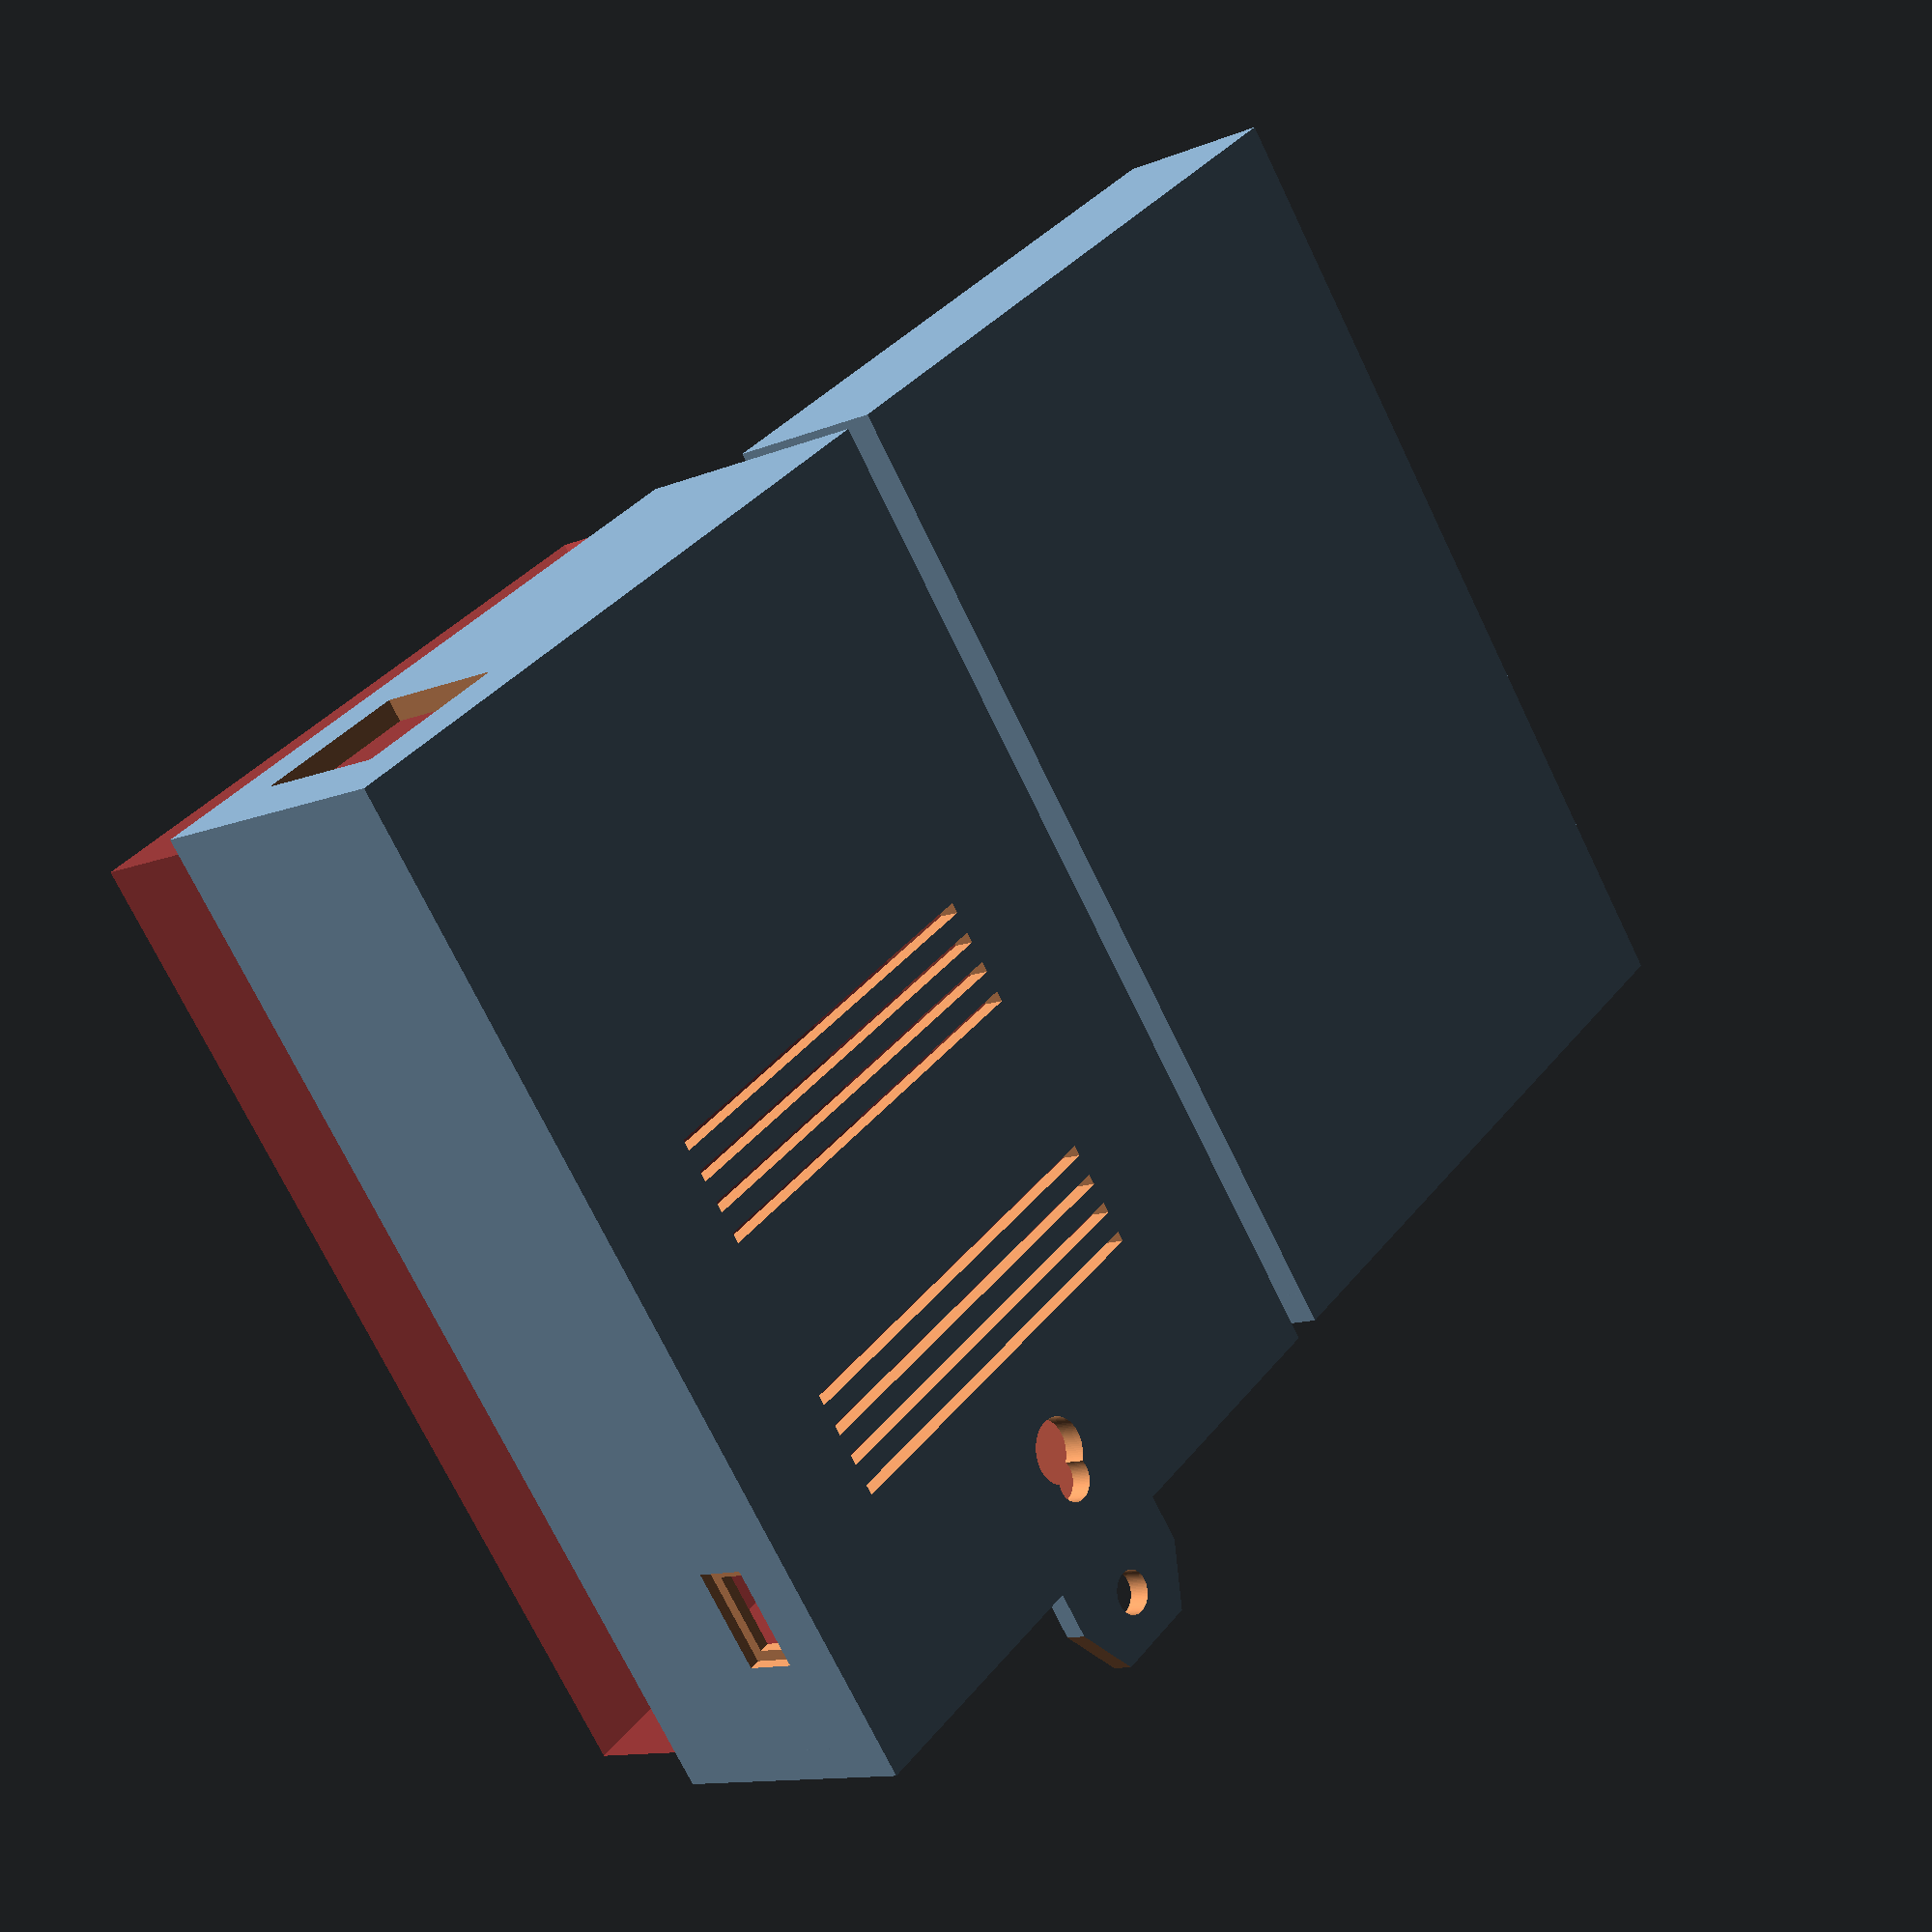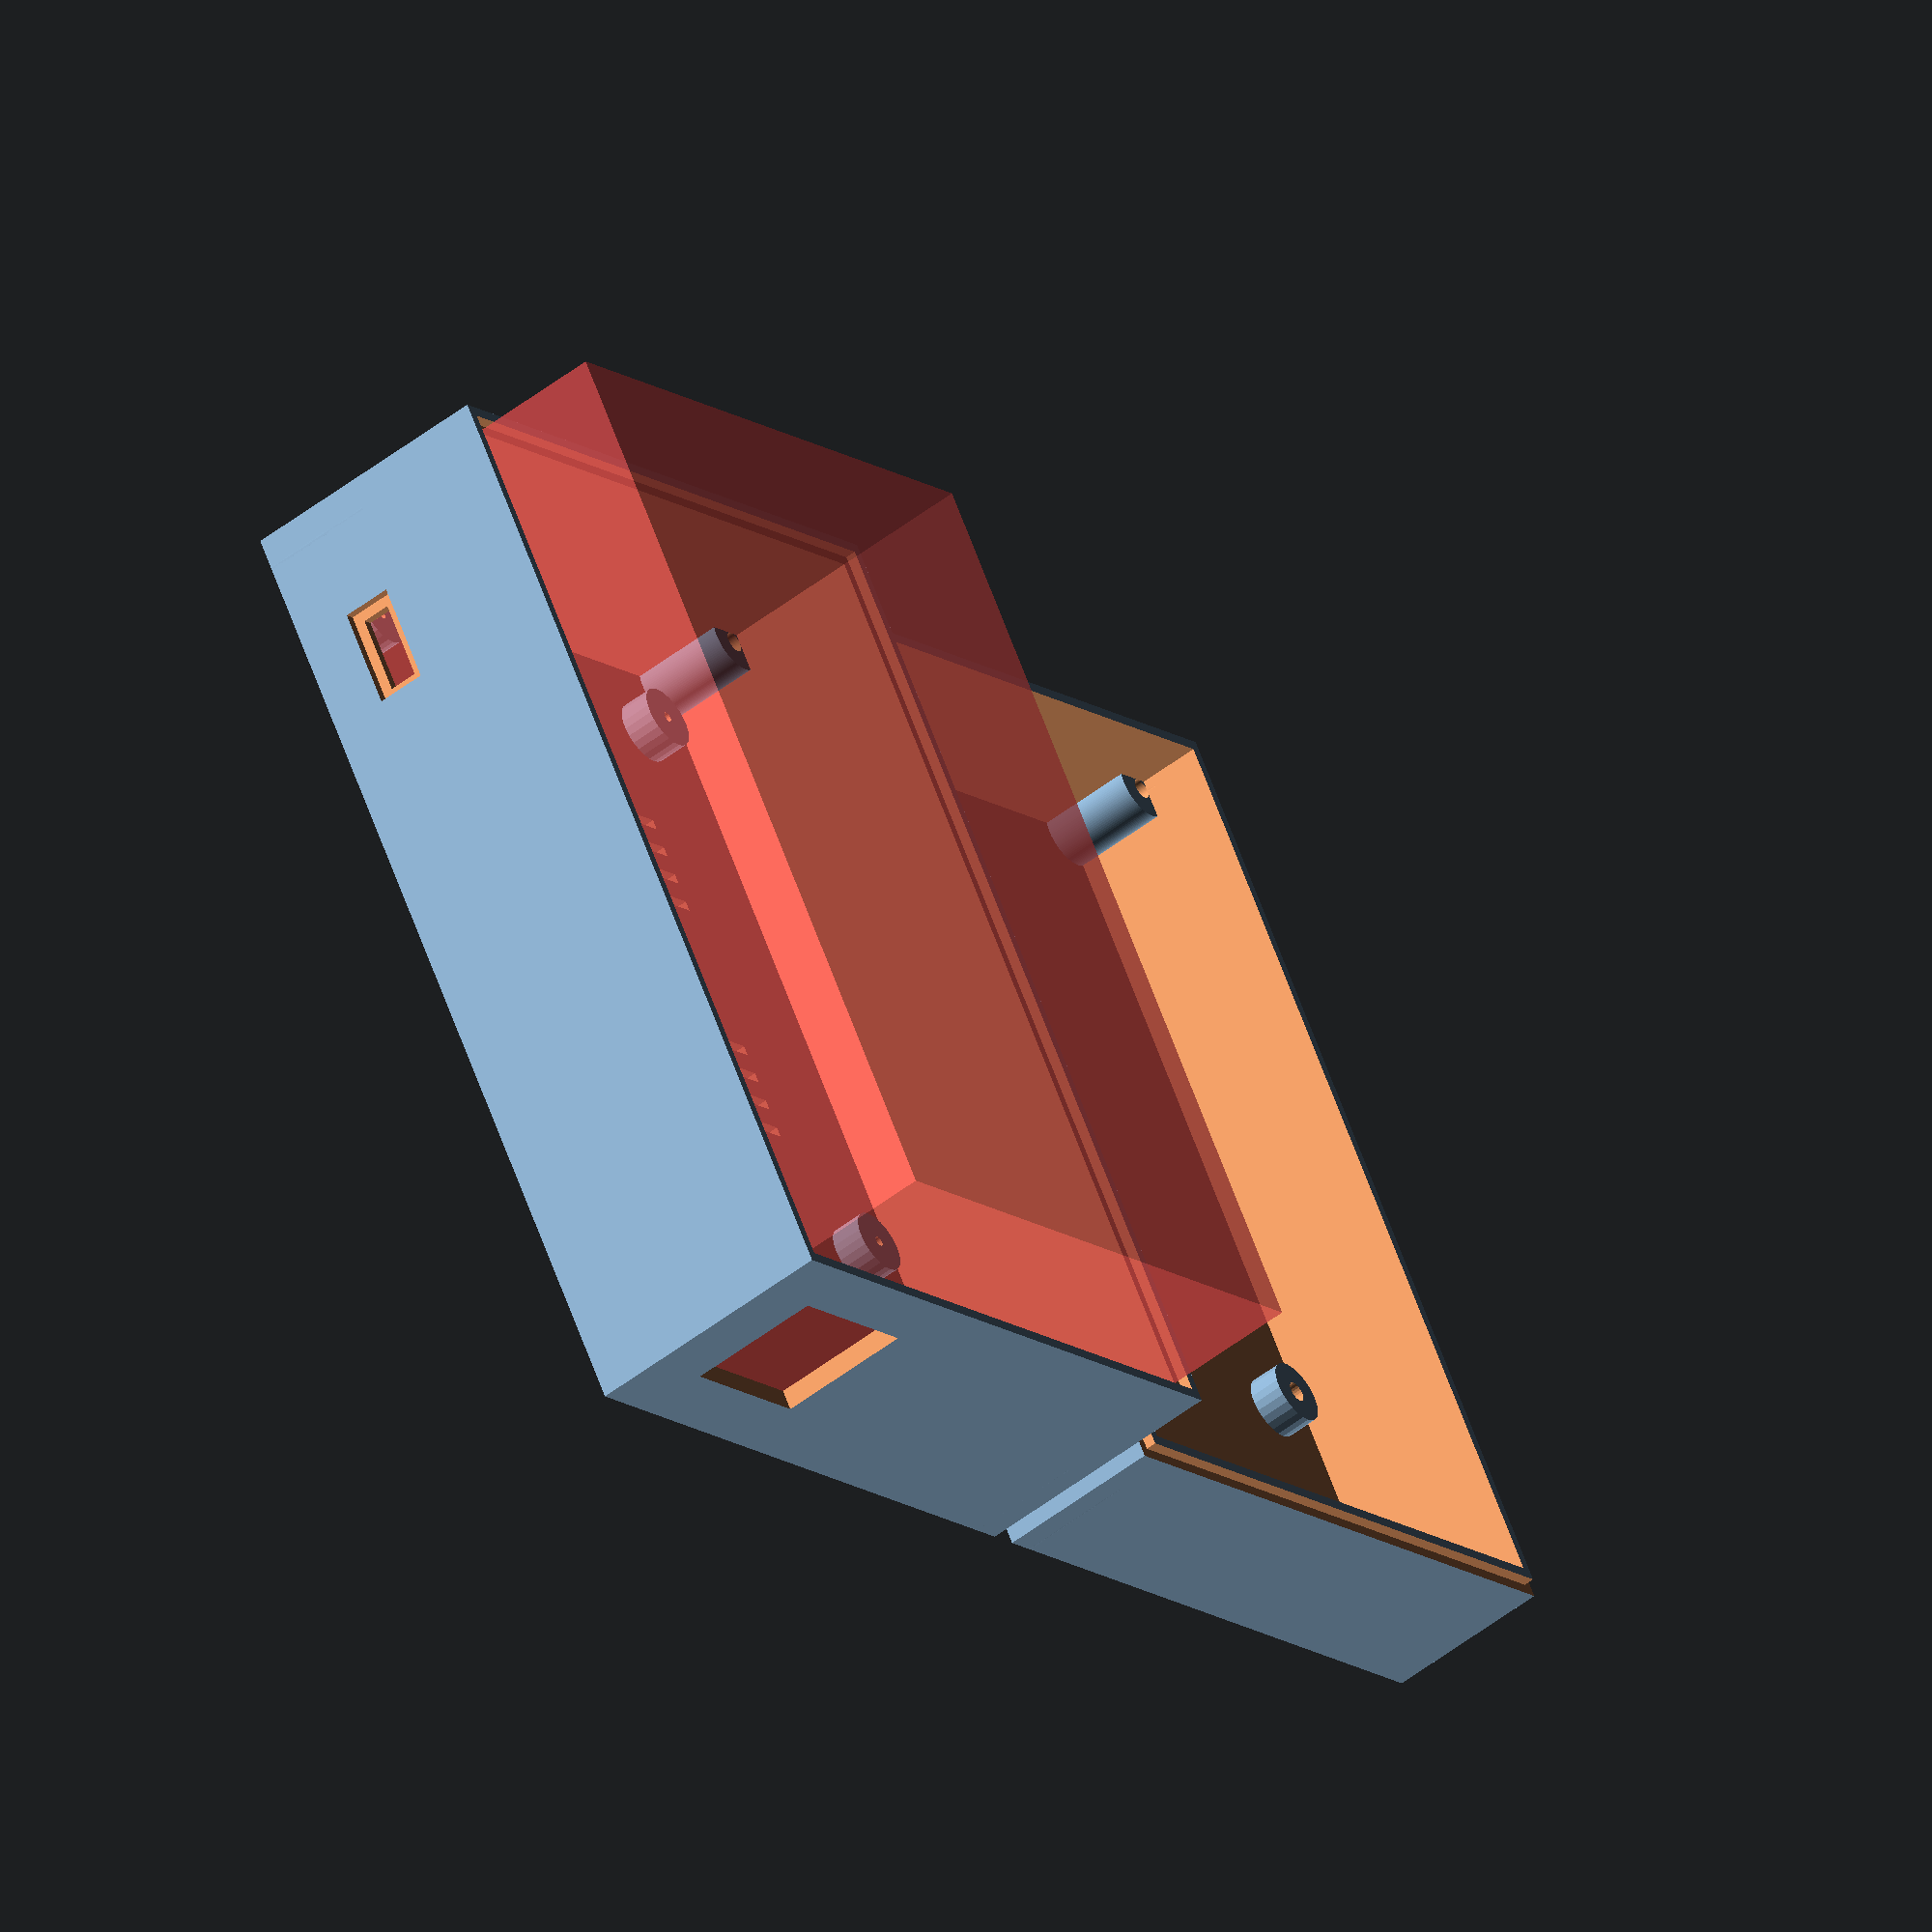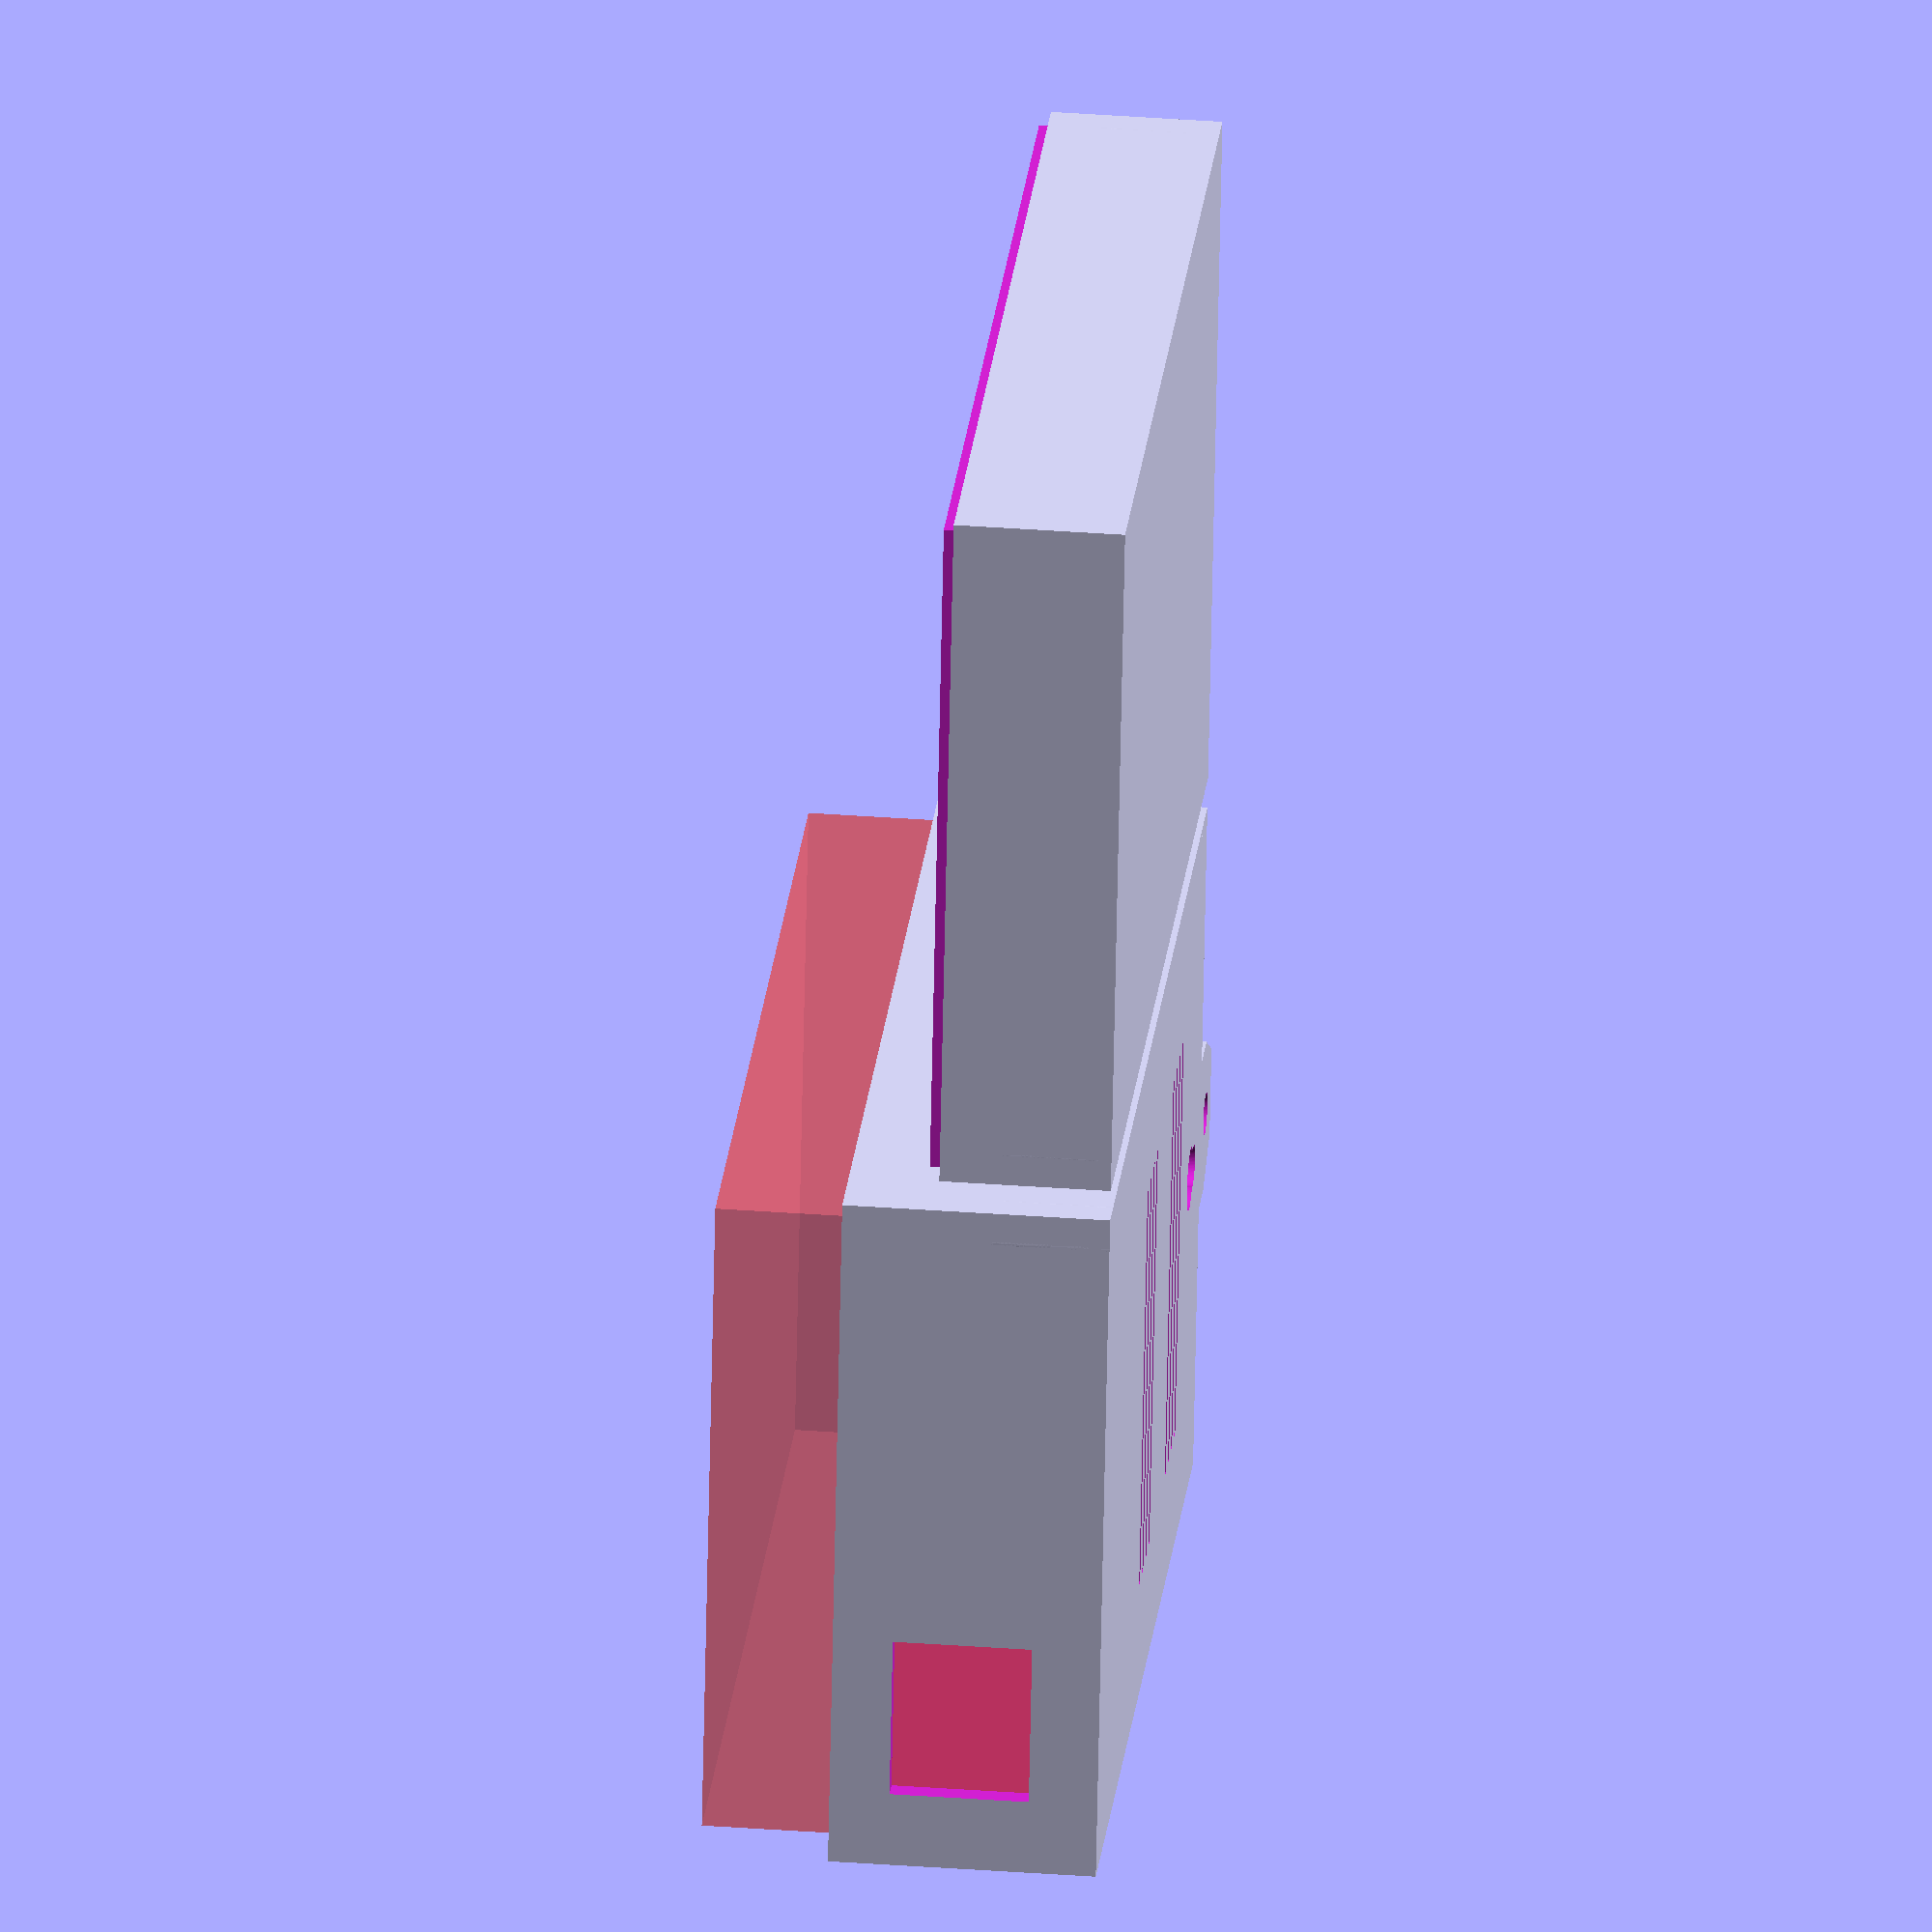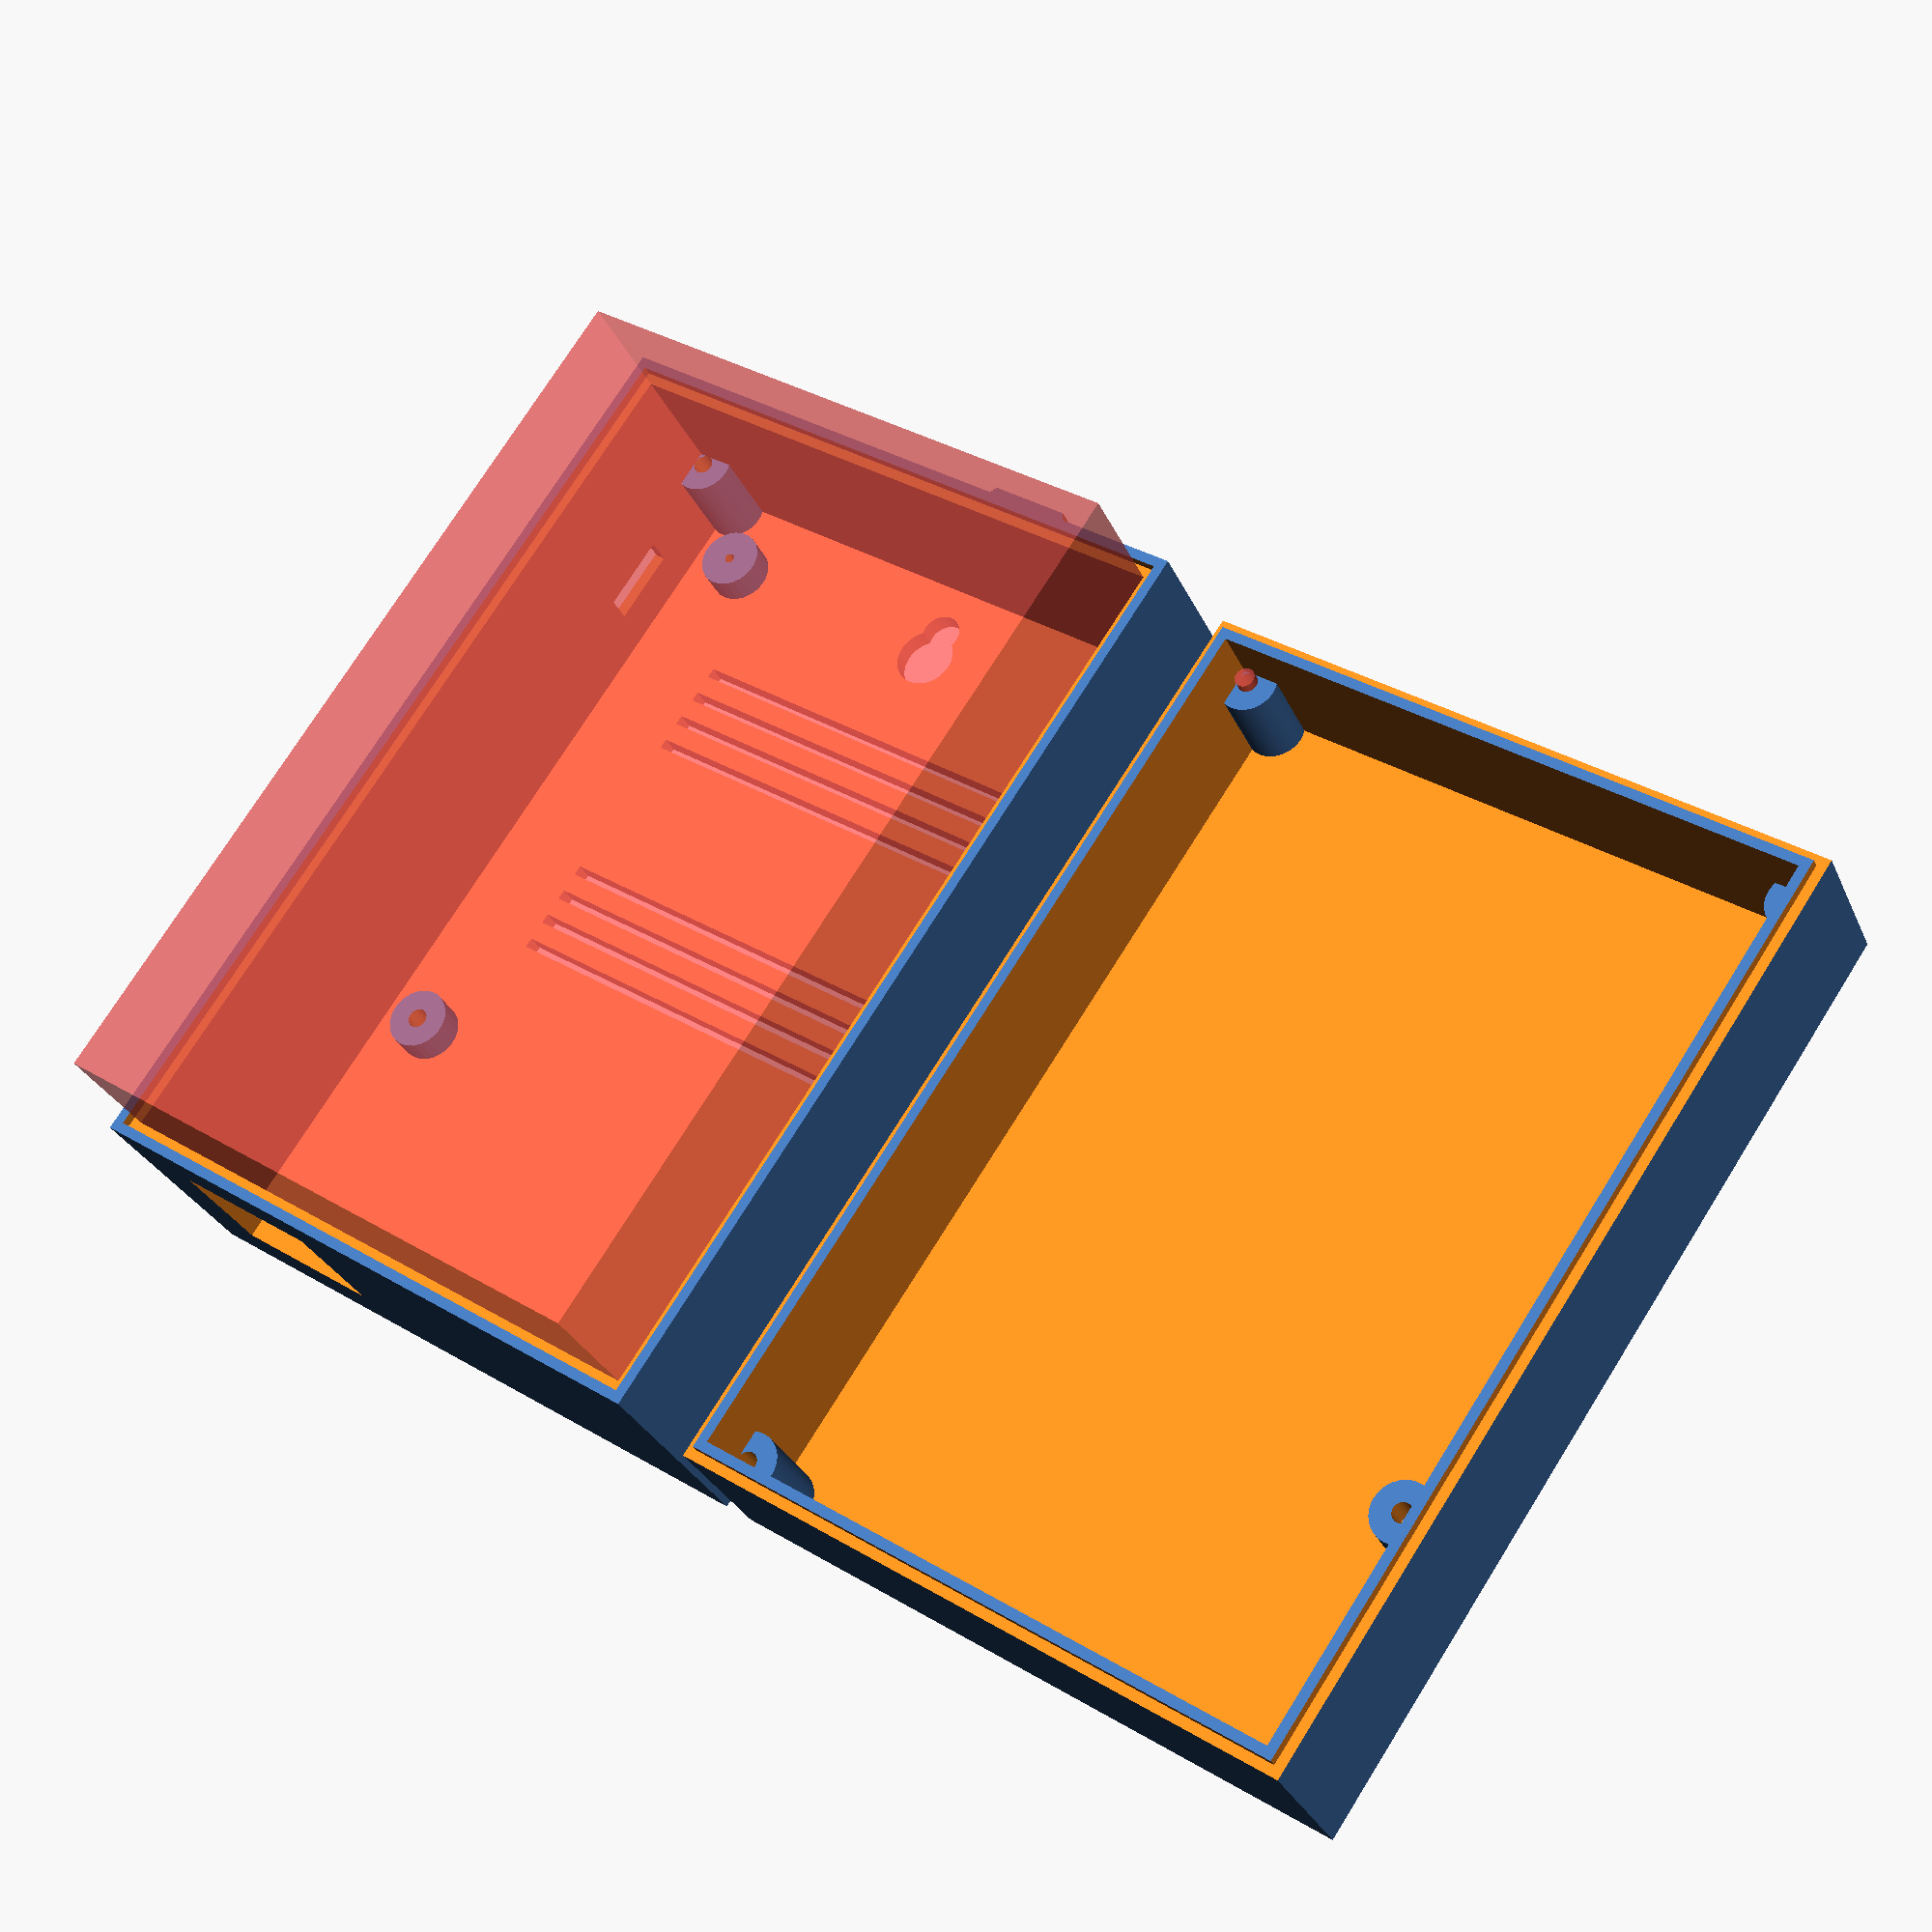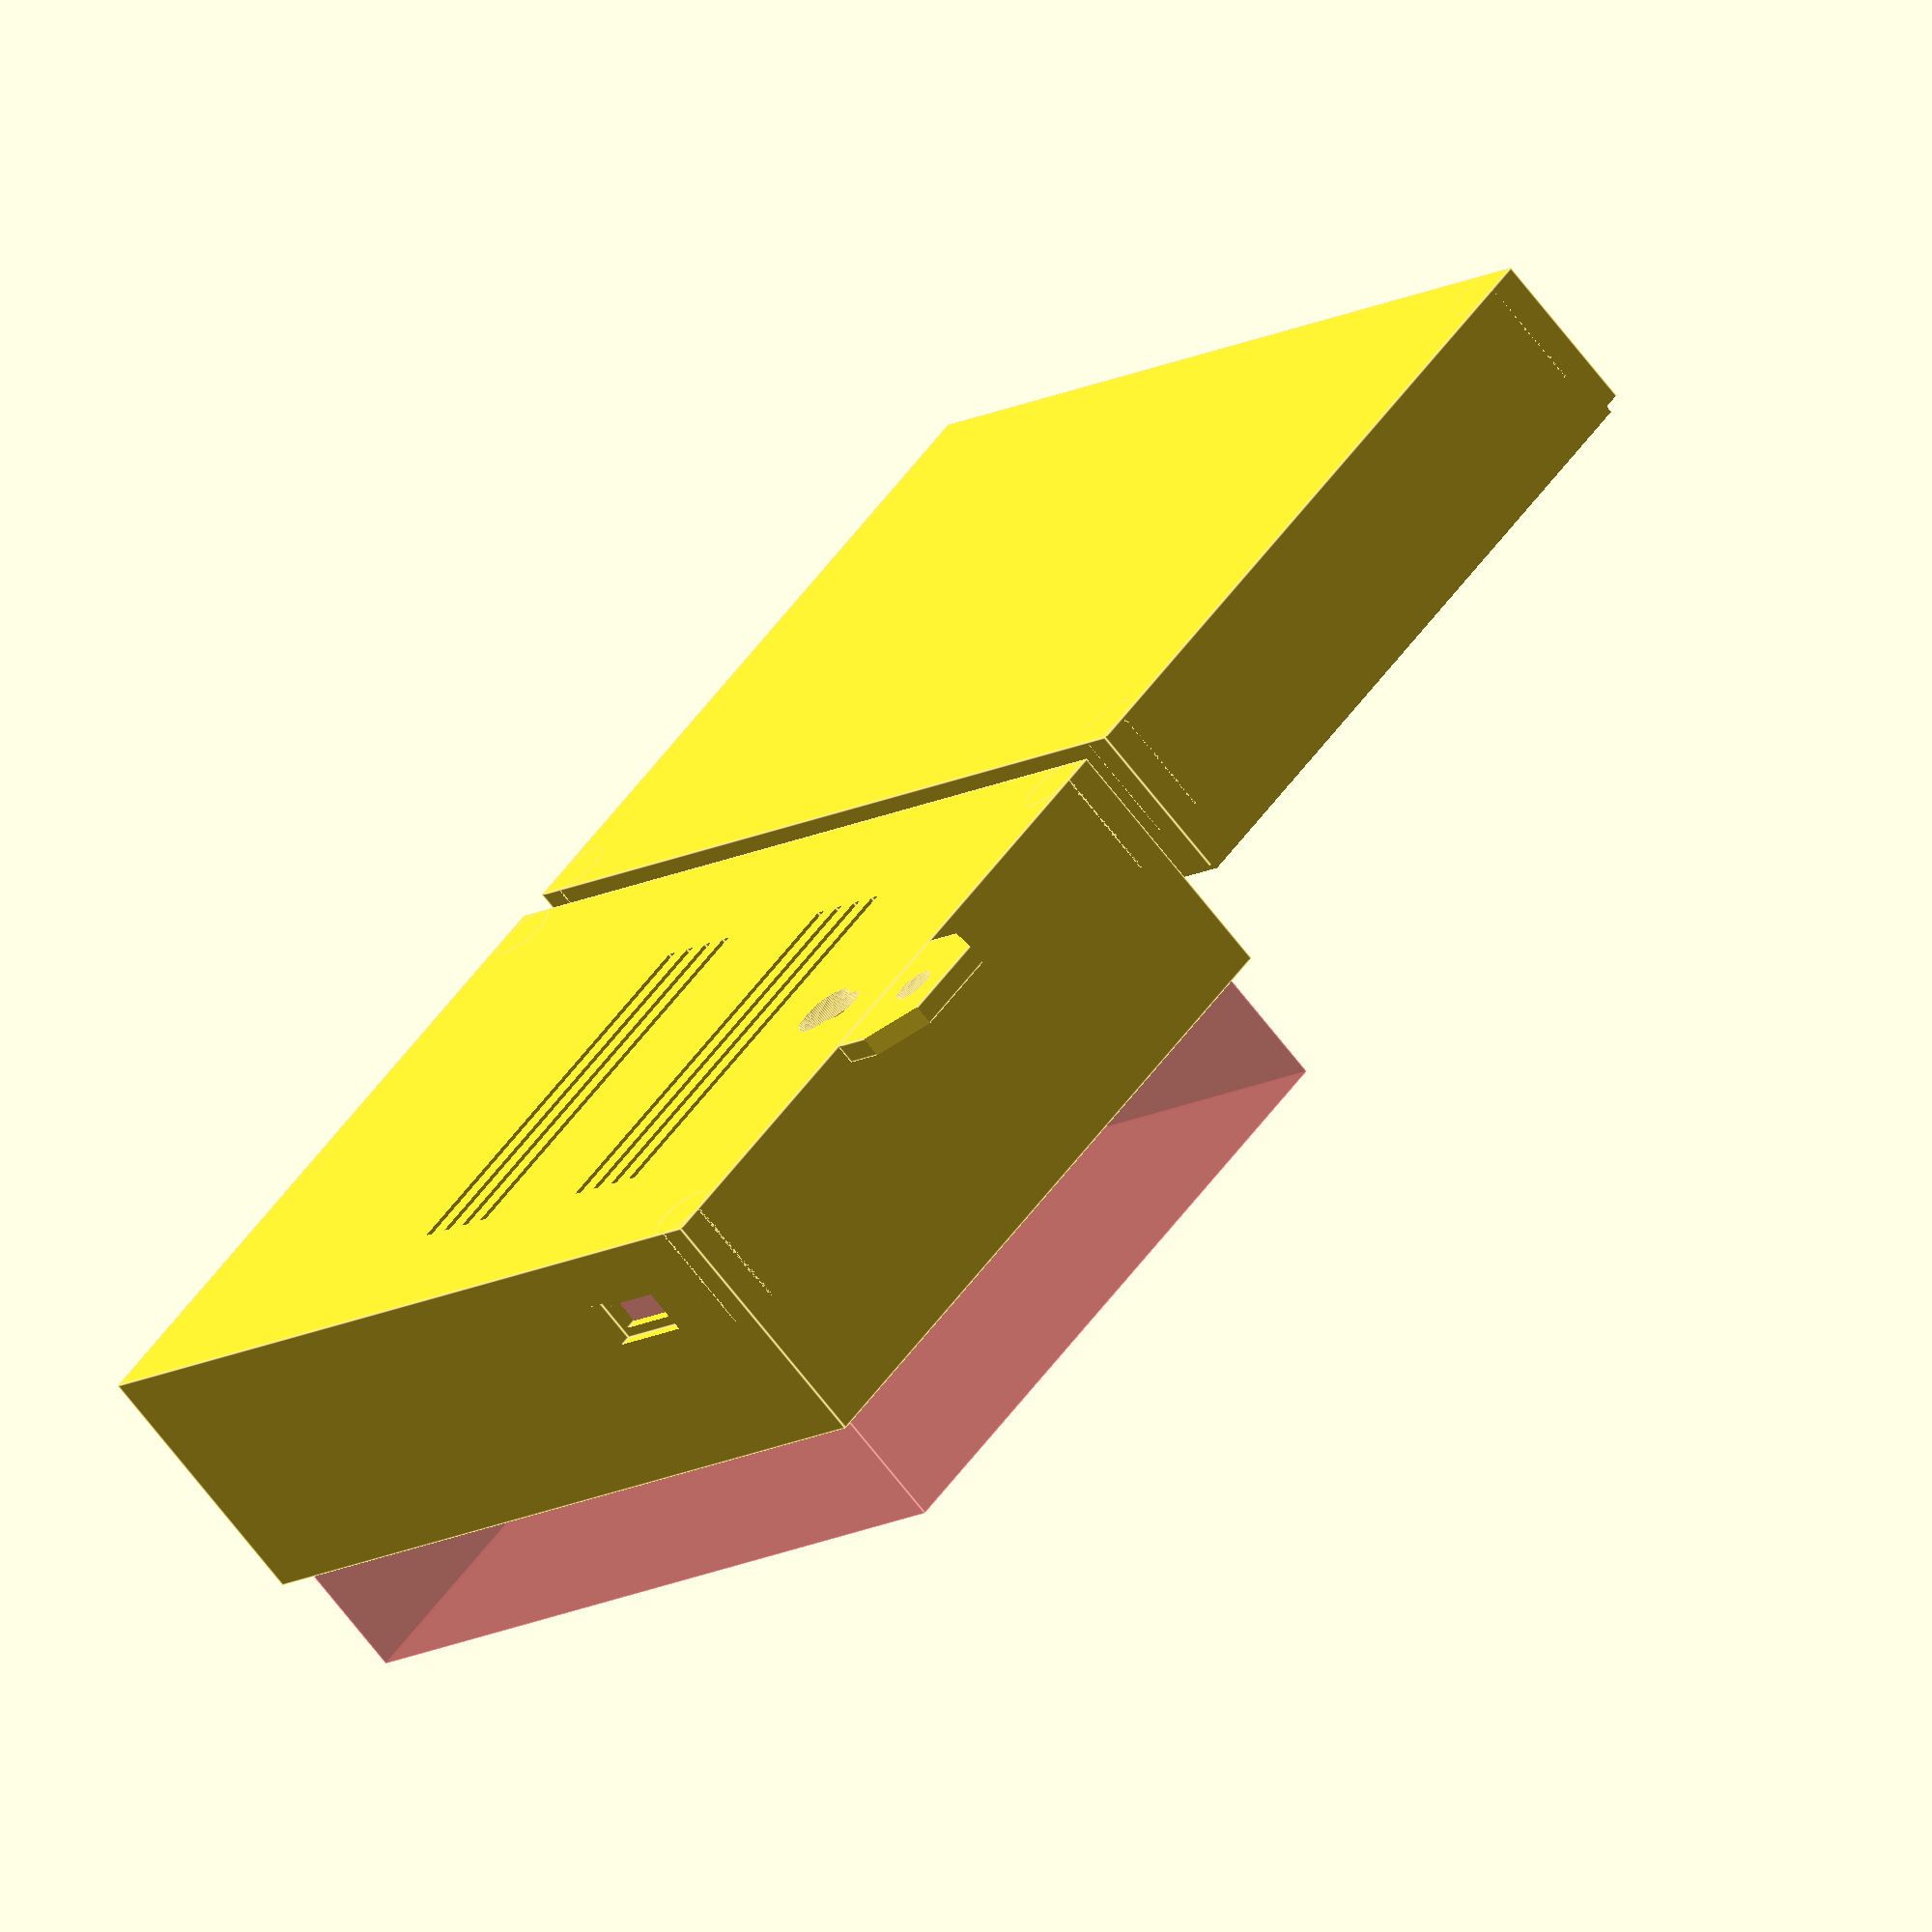
<openscad>
//total board length = 86.8mm
//total board width = 58.5mm
//center of hole to edge of usb connector is 83.3mm
//width of ethernet port=15.112mm
//height of ethernet port=13
//stand off's 3mm high(shit on bottom of pi)
//pcb width=1.4mm

//pin length should be 35-37mm in length 2mm in diameter.

outer_length=94.6;
outer_width=66.8;
inner_length=outer_length-4;
inner_width=outer_width-4;
inner_height=35;
outer_height=inner_height+4;
base_height=25;
stand_off_height=3;
wall=2;
$fn=25;

part="all";
view();

module base()
{
 union()
 {
     //main shell
     difference()
     {
        cube ([outer_length,outer_width,base_height]);
        translate([2,2,2]) #cube([inner_length,inner_width,inner_height]);
     //hanger 1
        $fn=100;
        translate([10,outer_width/2,-1]) cylinder(r=3,h=6);
        translate([7,outer_width/2,-1]) cylinder(r=2,h=6);
     //lid bevel
        translate([1,1,base_height-1]) cube([inner_length+2,inner_width+2,2]);
     //ethernet port
        translate([outer_length-4,5.194+2,wall+stand_off_height+1.4]) cube([6,15.5,13]);
     //micro usb port
        translate([outer_length-27.375-58+3.26,-1,wall+1.4+3]) cube([7.5,6,2.75]);
        translate([outer_length-27.375-58+3.26-1,-1,wall+1.4+2]) cube([9.5,2,4.75]);
     //air vents
        translate([20,12,-1]) cube([1,40,6]);
        translate([23,12,-1]) cube([1,40,6]);
        translate([26,12,-1]) cube([1,40,6]);
        translate([29,12,-1]) cube([1,40,6]);
     
        translate([45,12,-1]) cube([1,40,6]);
        translate([48,12,-1]) cube([1,40,6]);
        translate([51,12,-1]) cube([1,40,6]);
        translate([54,12,-1]) cube([1,40,6]);
    }
    //pcb mounts
    difference()
    {
        translate([outer_length-27.375,wall+6,wall]) cylinder(h=3,r=3.1);
        translate([outer_length-27.375,wall+6,wall]) cylinder(h=4,r=1);
    }
    difference()
    {
        translate([outer_length-27.375-58,wall+6+49,wall]) cylinder(h=3,r=3.1);
        translate([outer_length-27.375-58,wall+6+49,wall]) cylinder(h=4,r=.5);
    }
    difference()
    {
        translate([outer_length-27.375-58,wall+6,wall]) cylinder(h=3,r=3.1);
        translate([outer_length-27.375-58,wall+6,wall]) #cylinder(h=4,r=.5);
    }
    difference()
    {
        translate([outer_length-27.375,wall+6+49,wall]) cylinder(h=3,r=3.1);
        translate([outer_length-27.375,wall+6+49,wall]) cylinder(h=4,r=.5);
    }
    //pin mounts
    difference()
    {
        translate([3,3,0]) cylinder (h=7+4,r=3, $fn=100);
        translate([3,3,1]) #cylinder (h=7+4,r=1, $fn=100);
    }
    difference()
    {
        translate([outer_length-3,outer_width-3,0]) cylinder(h=7+4,r=3, $fn=100);
        translate([outer_length-3,outer_width-3,1]) #cylinder(h=7+4,r=1, $fn=100);
    }
    difference()
    {
        translate([3,outer_width-3,0]) cylinder(h=7+4,r=3, $fn=100);
        translate([3,outer_width-3,1]) #cylinder(h=7+4,r=1, $fn=100);
    }
    //hanger 2
    difference()
    {
        $fn=100;
        translate([-10,(outer_width/2)-7.5,0]) cube([10,15,2]);
        translate([-12,(outer_width/2)-6,1]) rotate([0,0,60]) cube([5,15,4],true);
        translate([-12,39.5,1]) mirror([0,1,0]) rotate([0,0,60]) cube([5,15,4],true);
        translate([-5,(outer_width/2),-1]) cylinder(r=2,h=4);
    } 
 }
}
module top()
{
    union()
    {
        difference()
        {
        cube ([outer_length,outer_width,17]);
        translate([2,2,2]) cube([inner_length,inner_width,inner_height]);
        //lid bevel
        translate([-1,-1,16]) cube([outer_length+2,2,2]);
        translate([-1,-1,16]) cube([2,outer_width+2,2]);
        translate([outer_length-1,-1,16]) cube([2,outer_width+2,2]);
        translate([-1,outer_width-1,16]) cube([outer_length+2,2,2]);    
        }
        //pin holes
        difference()
        {
        translate([3,3,0]) cylinder (h=7+4,r=3, $fn=100);
        translate([3,3,1]) #cylinder (h=7+4,r=1, $fn=100);
        }
        difference()
        {
        translate([outer_length-3,3,0]) cylinder(h=7+4,r=3, $fn=100);
        translate([outer_length-3,3,1]) cylinder(h=7+4,r=1, $fn=100);
        }
        difference()
        {
        translate([3,outer_width-3,0]) cylinder(h=7+4,r=3, $fn=100);
        translate([3,outer_width-3,1]) cylinder(h=7+4,r=1, $fn=100);
        }
        difference()
        {
        translate([outer_length-27.375,outer_width-(wall+6),wall]) cylinder(h=3,r=3.1);
        translate([outer_length-27.375,outer_width-(wall+6),wall]) cylinder(h=4,r=1);
        }
        
    }
}
module view_all()
{
    union()
    {
        translate([10,0,0]) base();
        translate([10,outer_width+3,0]) top();
    }
}
module view()
{
    if(part=="base") base();
    if(part=="top") top();
    if(part=="all") view_all();
}

//pin length should be 38mm in length. the lid was extended upwards to create space for longer pin (was the best fit i could find at ACE)
//pcb mounting holes 1mm in diameter, 4mm in depth
//you'll notice that there are only 3 pin holes. the board gets in the way of the 4th pin location due to how close it has to be to the edge of the case. This can be solved by placing a 2mm pin (same one used for the main supports) through the pcb, into that hole, and into the adjacent hole in the lid. you'll still have 4 spport contacts and 3 is DEF enough to hold that board down. the friction from the pin should be enough to keep the lid from flexing as well.
//there is one PCB mounting hole that is 2mm diameter for pin instead of screw

</openscad>
<views>
elev=191.8 azim=128.4 roll=45.7 proj=p view=wireframe
elev=232.5 azim=238.0 roll=230.3 proj=o view=solid
elev=144.1 azim=168.2 roll=84.4 proj=o view=solid
elev=209.2 azim=304.4 roll=159.6 proj=p view=wireframe
elev=249.7 azim=134.4 roll=322.2 proj=o view=edges
</views>
